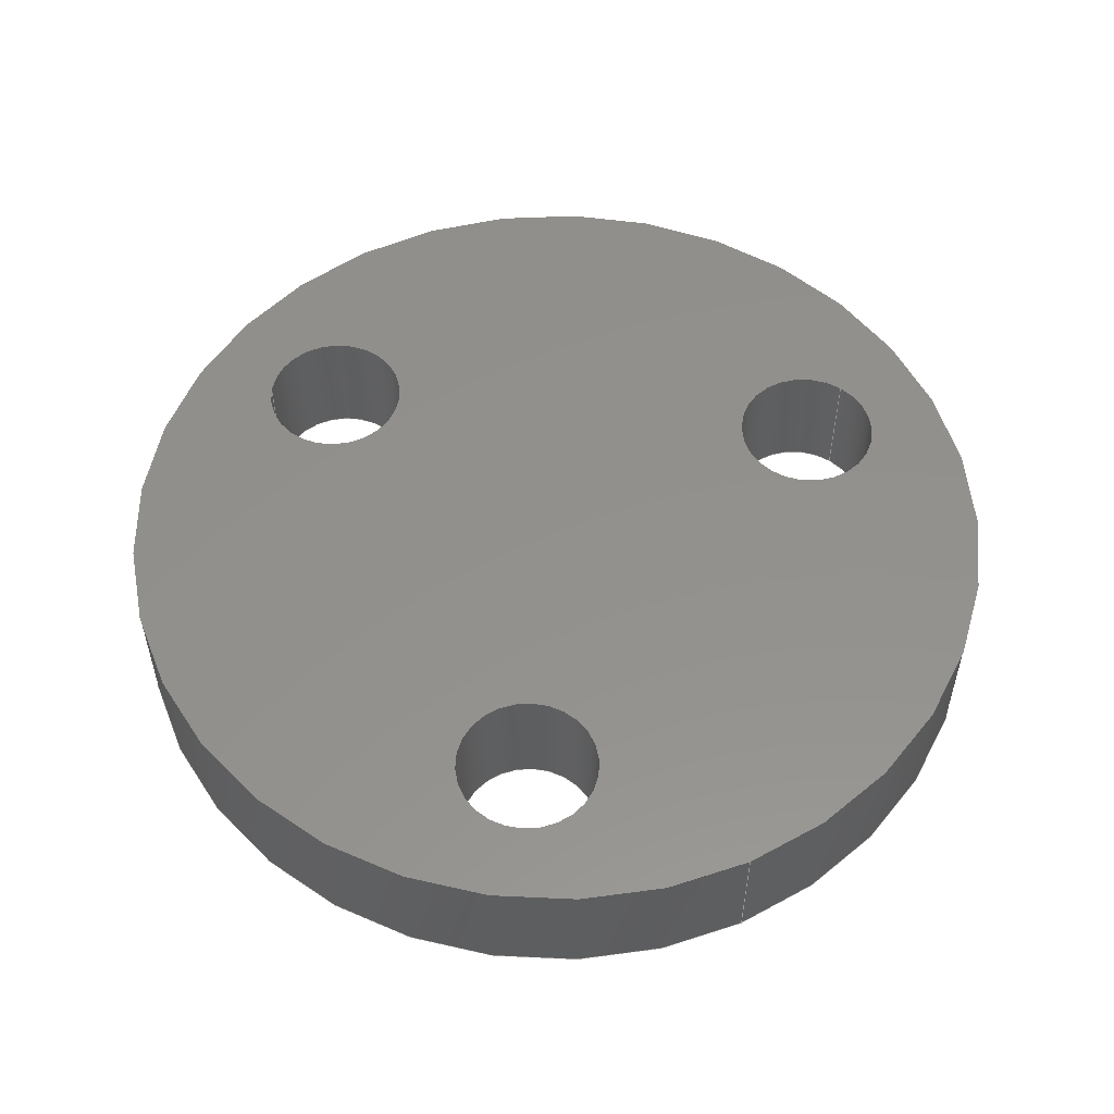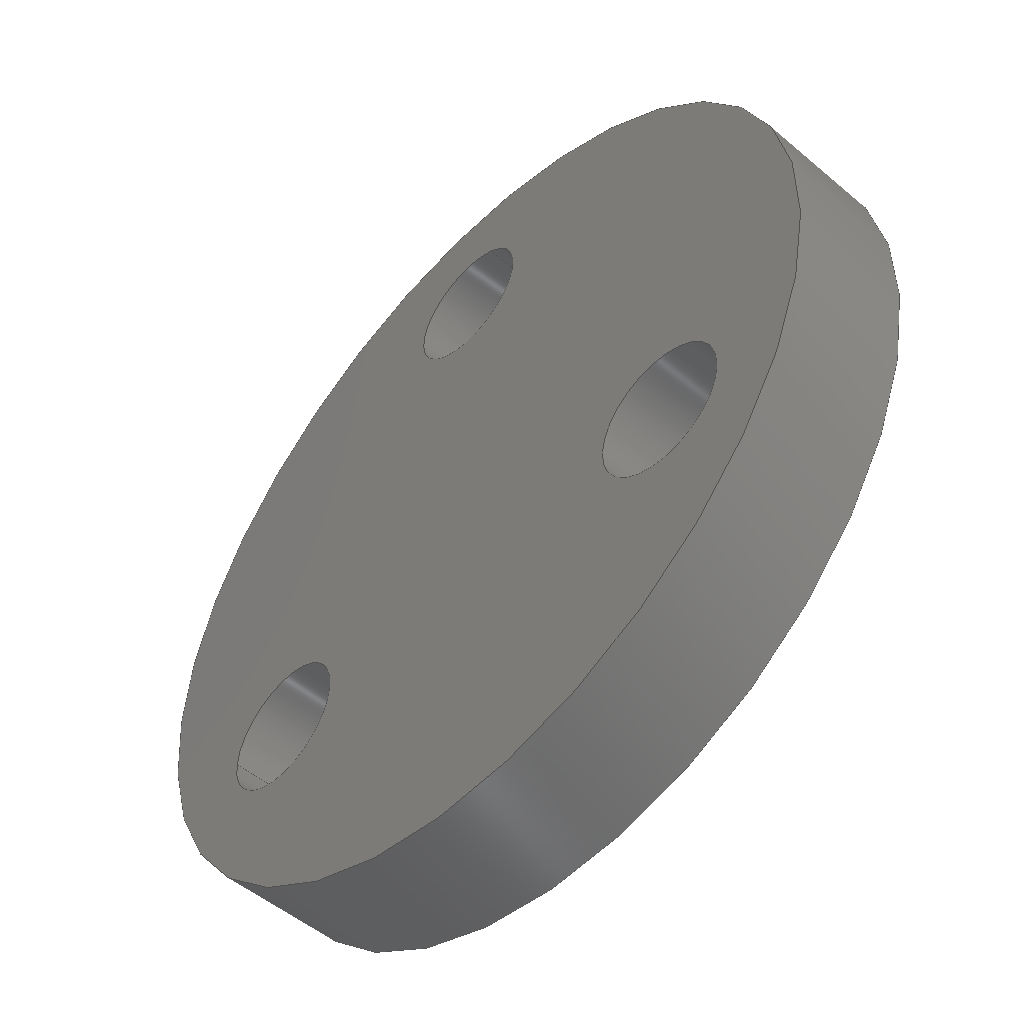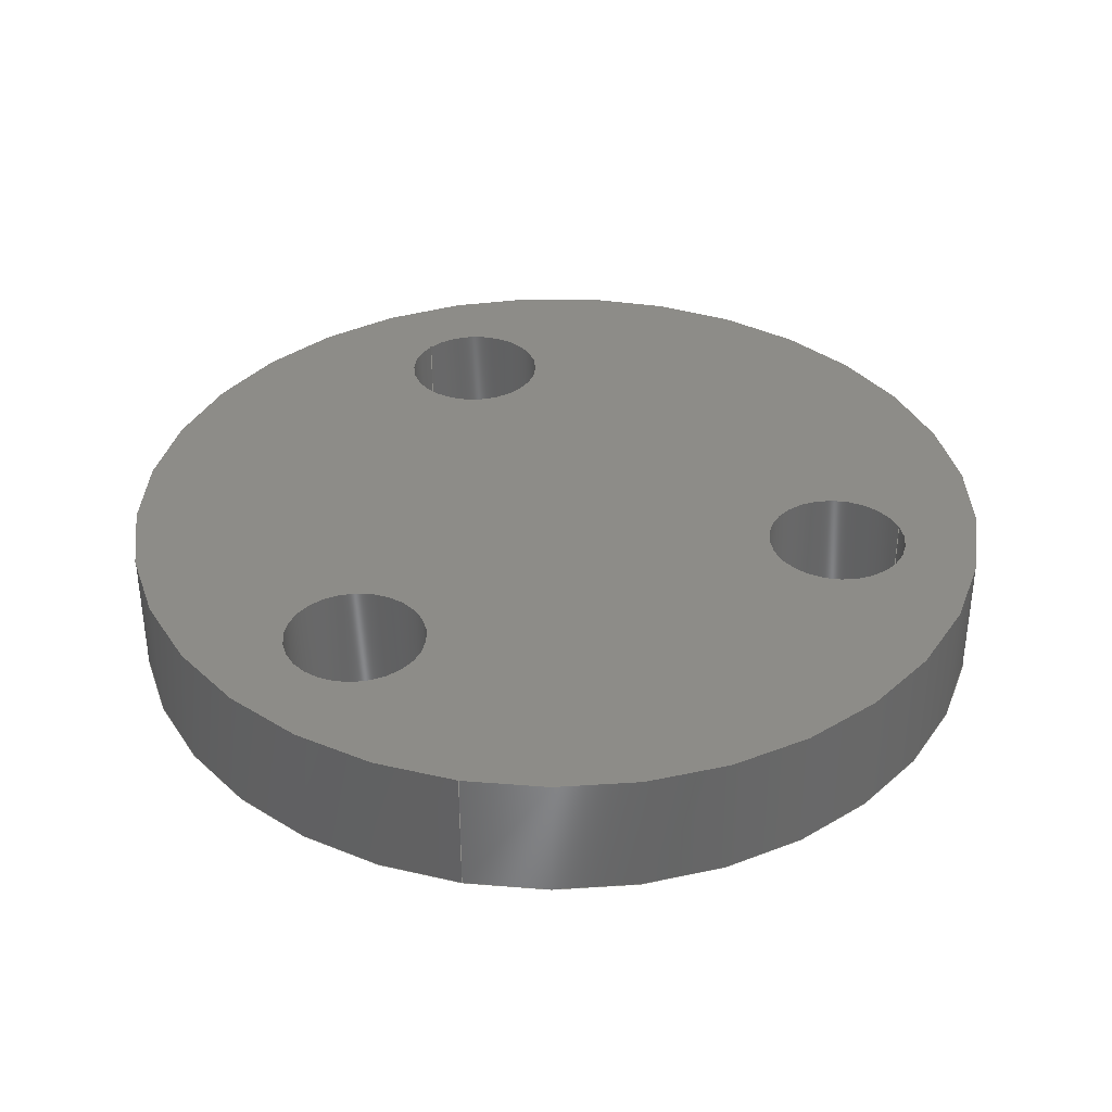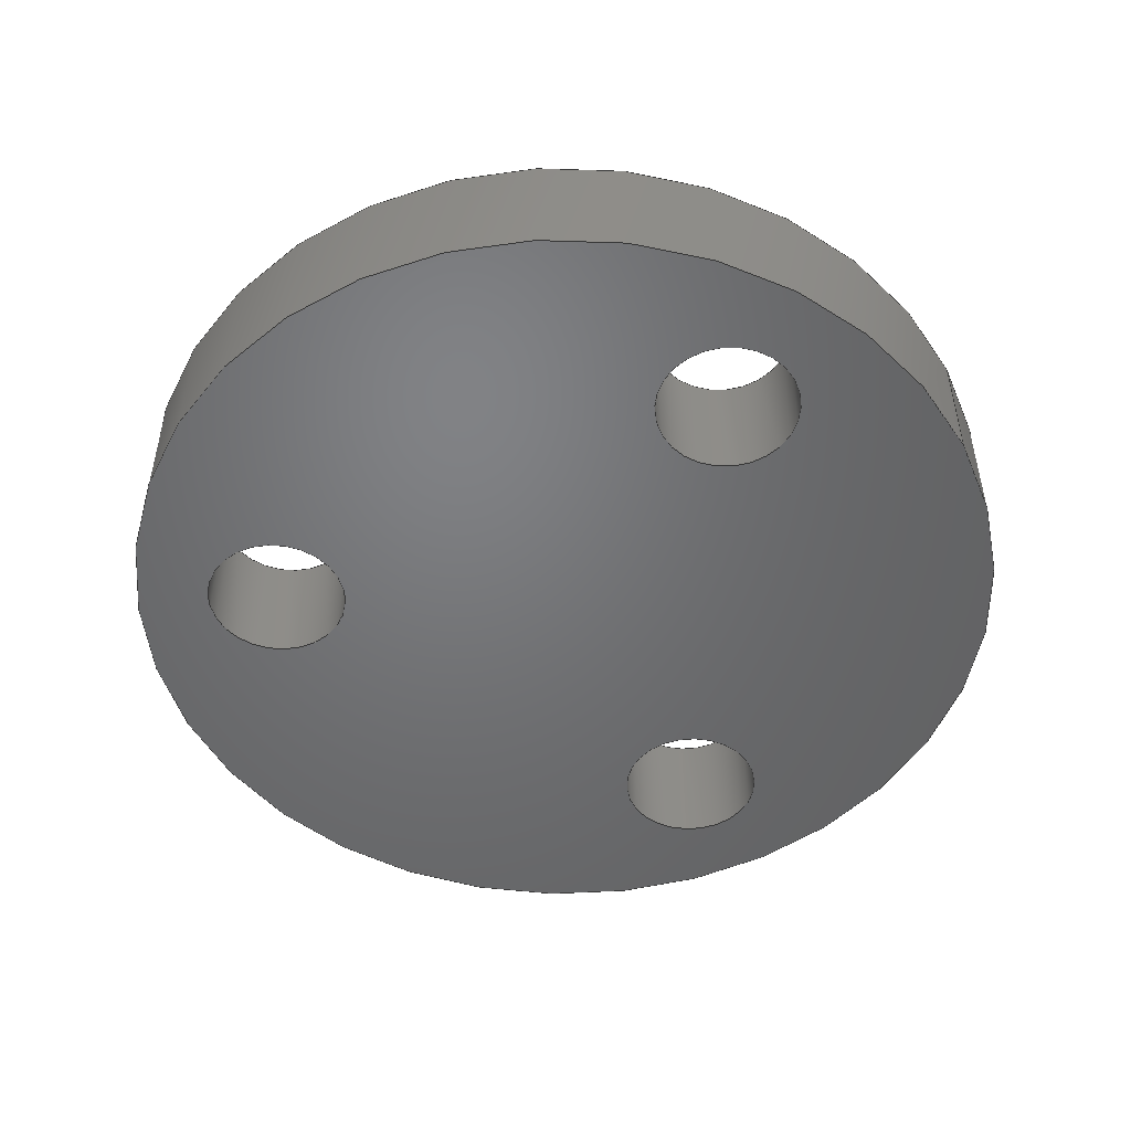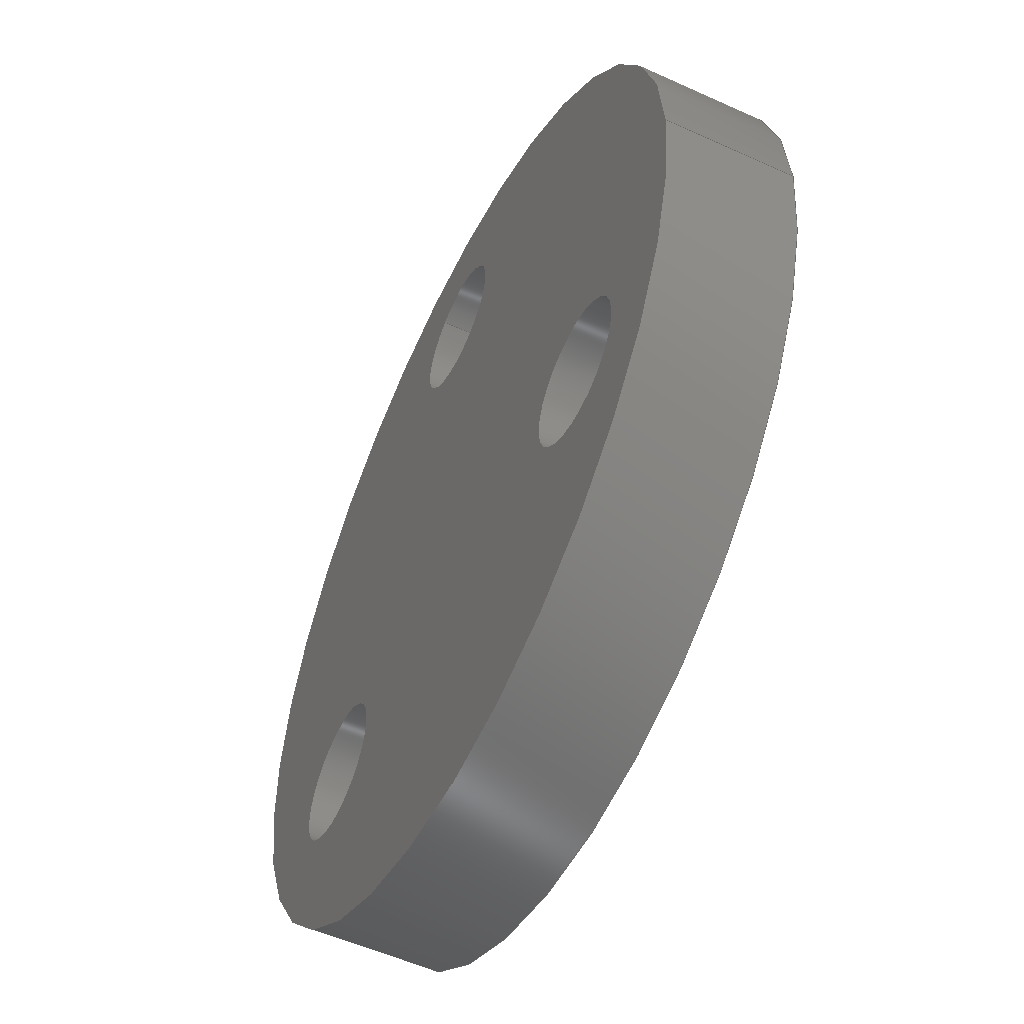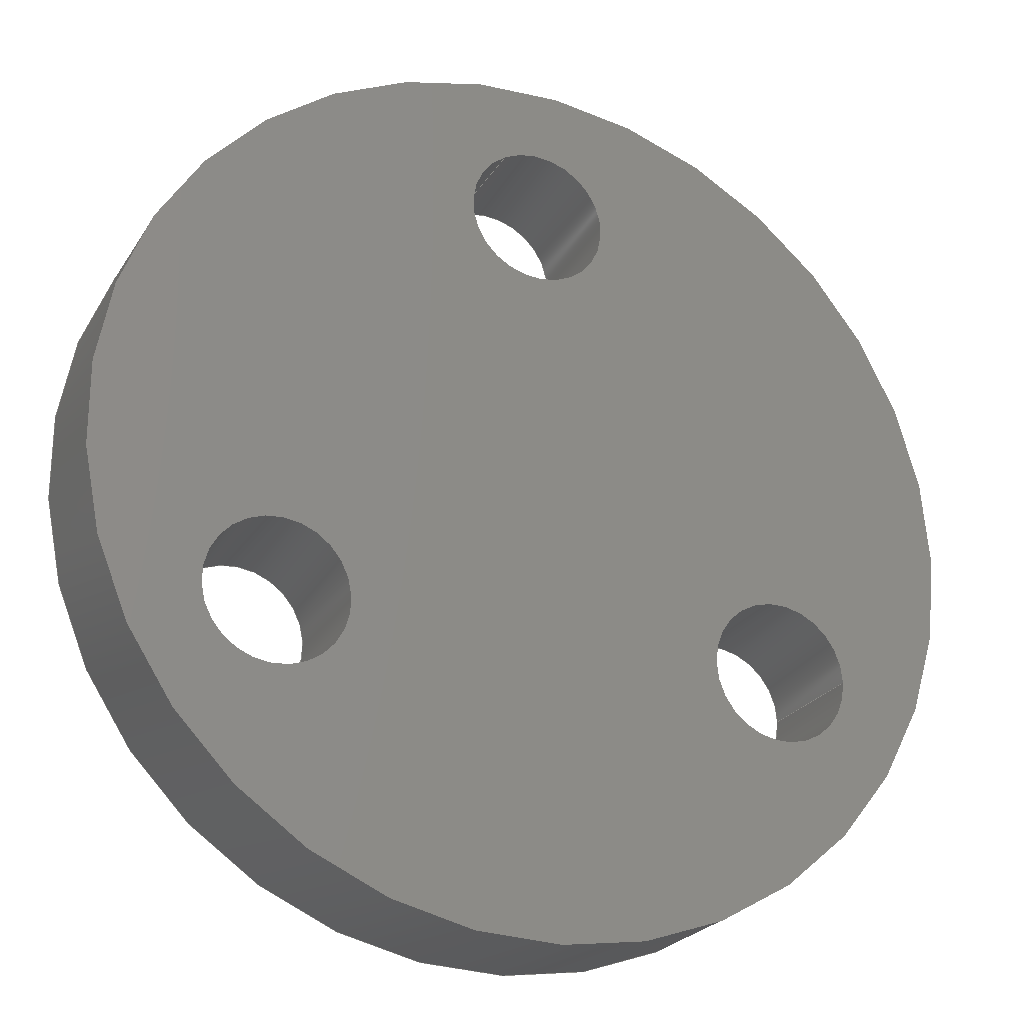
<metadata>
{"format":"step","ext":"step","renderer":"f3d","projection":"perspective","resolution":1024,"background":"white","views":[{"elev":54.3,"azim":65.5,"up":"+Z"},{"elev":-51.3,"azim":-132.6,"up":"+Y"},{"elev":36.1,"azim":101.5,"up":"+Z"},{"elev":-50.1,"azim":28.0,"up":"+Z"},{"elev":-53.9,"azim":64.2,"up":"+Y"},{"elev":-24.0,"azim":-24.5,"up":"+Y"}]}
</metadata>
<code>
ISO-10303-21;
DATA;
#1=MECHANICAL_DESIGN_GEOMETRIC_PRESENTATION_REPRESENTATION('',(#4),#194);
#2=SHAPE_REPRESENTATION_RELATIONSHIP('SRR','None',#204,#3);
#3=ADVANCED_BREP_SHAPE_REPRESENTATION('',(#5),#193);
#4=STYLED_ITEM('',(#213),#5);
#5=MANIFOLD_SOLID_BREP('Body28',#102);
#6=FACE_BOUND('',#25,.T.);
#7=FACE_BOUND('',#26,.T.);
#8=FACE_BOUND('',#27,.T.);
#9=FACE_BOUND('',#29,.T.);
#10=FACE_BOUND('',#30,.T.);
#11=FACE_BOUND('',#31,.T.);
#12=PLANE('',#128);
#13=PLANE('',#129);
#14=FACE_OUTER_BOUND('',#20,.T.);
#15=FACE_OUTER_BOUND('',#21,.T.);
#16=FACE_OUTER_BOUND('',#22,.T.);
#17=FACE_OUTER_BOUND('',#23,.T.);
#18=FACE_OUTER_BOUND('',#24,.T.);
#19=FACE_OUTER_BOUND('',#28,.T.);
#20=EDGE_LOOP('',(#68,#69,#70,#71));
#21=EDGE_LOOP('',(#72,#73,#74,#75));
#22=EDGE_LOOP('',(#76,#77,#78,#79));
#23=EDGE_LOOP('',(#80,#81,#82,#83));
#24=EDGE_LOOP('',(#84));
#25=EDGE_LOOP('',(#85));
#26=EDGE_LOOP('',(#86));
#27=EDGE_LOOP('',(#87));
#28=EDGE_LOOP('',(#88));
#29=EDGE_LOOP('',(#89));
#30=EDGE_LOOP('',(#90));
#31=EDGE_LOOP('',(#91));
#32=LINE('',#169,#36);
#33=LINE('',#175,#37);
#34=LINE('',#181,#38);
#35=LINE('',#187,#39);
#36=VECTOR('',#136,0.005758);
#37=VECTOR('',#143,0.005758);
#38=VECTOR('',#150,0.005758);
#39=VECTOR('',#157,0.03585);
#40=CIRCLE('',#117,0.005758);
#41=CIRCLE('',#118,0.005758);
#42=CIRCLE('',#120,0.005758);
#43=CIRCLE('',#121,0.005758);
#44=CIRCLE('',#123,0.005758);
#45=CIRCLE('',#124,0.005758);
#46=CIRCLE('',#126,0.03585);
#47=CIRCLE('',#127,0.03585);
#48=VERTEX_POINT('',#166);
#49=VERTEX_POINT('',#168);
#50=VERTEX_POINT('',#172);
#51=VERTEX_POINT('',#174);
#52=VERTEX_POINT('',#178);
#53=VERTEX_POINT('',#180);
#54=VERTEX_POINT('',#184);
#55=VERTEX_POINT('',#186);
#56=EDGE_CURVE('',#48,#48,#40,.T.);
#57=EDGE_CURVE('',#48,#49,#32,.T.);
#58=EDGE_CURVE('',#49,#49,#41,.T.);
#59=EDGE_CURVE('',#50,#50,#42,.T.);
#60=EDGE_CURVE('',#50,#51,#33,.T.);
#61=EDGE_CURVE('',#51,#51,#43,.T.);
#62=EDGE_CURVE('',#52,#52,#44,.T.);
#63=EDGE_CURVE('',#52,#53,#34,.T.);
#64=EDGE_CURVE('',#53,#53,#45,.T.);
#65=EDGE_CURVE('',#54,#54,#46,.T.);
#66=EDGE_CURVE('',#54,#55,#35,.T.);
#67=EDGE_CURVE('',#55,#55,#47,.T.);
#68=ORIENTED_EDGE('',*,*,#56,.F.);
#69=ORIENTED_EDGE('',*,*,#57,.T.);
#70=ORIENTED_EDGE('',*,*,#58,.T.);
#71=ORIENTED_EDGE('',*,*,#57,.F.);
#72=ORIENTED_EDGE('',*,*,#59,.F.);
#73=ORIENTED_EDGE('',*,*,#60,.T.);
#74=ORIENTED_EDGE('',*,*,#61,.T.);
#75=ORIENTED_EDGE('',*,*,#60,.F.);
#76=ORIENTED_EDGE('',*,*,#62,.F.);
#77=ORIENTED_EDGE('',*,*,#63,.T.);
#78=ORIENTED_EDGE('',*,*,#64,.T.);
#79=ORIENTED_EDGE('',*,*,#63,.F.);
#80=ORIENTED_EDGE('',*,*,#65,.F.);
#81=ORIENTED_EDGE('',*,*,#66,.T.);
#82=ORIENTED_EDGE('',*,*,#67,.T.);
#83=ORIENTED_EDGE('',*,*,#66,.F.);
#84=ORIENTED_EDGE('',*,*,#65,.T.);
#85=ORIENTED_EDGE('',*,*,#62,.T.);
#86=ORIENTED_EDGE('',*,*,#59,.T.);
#87=ORIENTED_EDGE('',*,*,#56,.T.);
#88=ORIENTED_EDGE('',*,*,#67,.F.);
#89=ORIENTED_EDGE('',*,*,#64,.F.);
#90=ORIENTED_EDGE('',*,*,#61,.F.);
#91=ORIENTED_EDGE('',*,*,#58,.F.);
#92=CYLINDRICAL_SURFACE('',#116,0.005758);
#93=CYLINDRICAL_SURFACE('',#119,0.005758);
#94=CYLINDRICAL_SURFACE('',#122,0.005758);
#95=CYLINDRICAL_SURFACE('',#125,0.03585);
#96=ADVANCED_FACE('',(#14),#92,.F.);
#97=ADVANCED_FACE('',(#15),#93,.F.);
#98=ADVANCED_FACE('',(#16),#94,.F.);
#99=ADVANCED_FACE('',(#17),#95,.T.);
#100=ADVANCED_FACE('',(#18,#6,#7,#8),#12,.T.);
#101=ADVANCED_FACE('',(#19,#9,#10,#11),#13,.F.);
#102=CLOSED_SHELL('',(#96,#97,#98,#99,#100,#101));
#103=DERIVED_UNIT_ELEMENT(#105,1);
#104=DERIVED_UNIT_ELEMENT(#198,-3);
#105=(
MASS_UNIT()
NAMED_UNIT(*)
SI_UNIT(.KILO.,.GRAM.)
);
#106=DERIVED_UNIT((#103,#104));
#107=MEASURE_REPRESENTATION_ITEM('density measure',
POSITIVE_RATIO_MEASURE(7850),#106);
#108=PROPERTY_DEFINITION_REPRESENTATION(#113,#110);
#109=PROPERTY_DEFINITION_REPRESENTATION(#114,#111);
#110=REPRESENTATION('material name',(#112),#193);
#111=REPRESENTATION('density',(#107),#193);
#112=DESCRIPTIVE_REPRESENTATION_ITEM('Steel','Steel');
#113=PROPERTY_DEFINITION('material property','material name',#206);
#114=PROPERTY_DEFINITION('material property','density of part',#206);
#115=AXIS2_PLACEMENT_3D('',#164,#130,#131);
#116=AXIS2_PLACEMENT_3D('',#165,#132,#133);
#117=AXIS2_PLACEMENT_3D('',#167,#134,#135);
#118=AXIS2_PLACEMENT_3D('',#170,#137,#138);
#119=AXIS2_PLACEMENT_3D('',#171,#139,#140);
#120=AXIS2_PLACEMENT_3D('',#173,#141,#142);
#121=AXIS2_PLACEMENT_3D('',#176,#144,#145);
#122=AXIS2_PLACEMENT_3D('',#177,#146,#147);
#123=AXIS2_PLACEMENT_3D('',#179,#148,#149);
#124=AXIS2_PLACEMENT_3D('',#182,#151,#152);
#125=AXIS2_PLACEMENT_3D('',#183,#153,#154);
#126=AXIS2_PLACEMENT_3D('',#185,#155,#156);
#127=AXIS2_PLACEMENT_3D('',#188,#158,#159);
#128=AXIS2_PLACEMENT_3D('',#189,#160,#161);
#129=AXIS2_PLACEMENT_3D('',#190,#162,#163);
#130=DIRECTION('axis',(0,0,1));
#131=DIRECTION('refdir',(1,0,0));
#132=DIRECTION('center_axis',(0,0,1));
#133=DIRECTION('ref_axis',(0.5,0.866,0));
#134=DIRECTION('center_axis',(0,0,-1));
#135=DIRECTION('ref_axis',(0.5,0.866,0));
#136=DIRECTION('',(0,0,-1));
#137=DIRECTION('center_axis',(0,0,-1));
#138=DIRECTION('ref_axis',(0.5,0.866,0));
#139=DIRECTION('center_axis',(0,0,1));
#140=DIRECTION('ref_axis',(-1,0,0));
#141=DIRECTION('center_axis',(0,0,-1));
#142=DIRECTION('ref_axis',(-1,0,0));
#143=DIRECTION('',(0,0,-1));
#144=DIRECTION('center_axis',(0,0,-1));
#145=DIRECTION('ref_axis',(-1,0,0));
#146=DIRECTION('center_axis',(0,0,1));
#147=DIRECTION('ref_axis',(0.5,-0.866,0));
#148=DIRECTION('center_axis',(0,0,-1));
#149=DIRECTION('ref_axis',(0.5,-0.866,0));
#150=DIRECTION('',(0,0,-1));
#151=DIRECTION('center_axis',(0,0,-1));
#152=DIRECTION('ref_axis',(0.5,-0.866,0));
#153=DIRECTION('center_axis',(0,0,1));
#154=DIRECTION('ref_axis',(-1,0,0));
#155=DIRECTION('center_axis',(0,0,1));
#156=DIRECTION('ref_axis',(-1,0,0));
#157=DIRECTION('',(0,0,-1));
#158=DIRECTION('center_axis',(0,0,1));
#159=DIRECTION('ref_axis',(-1,0,0));
#160=DIRECTION('center_axis',(0,0,1));
#161=DIRECTION('ref_axis',(-1,0,0));
#162=DIRECTION('center_axis',(0,0,1));
#163=DIRECTION('ref_axis',(-1,0,0));
#164=CARTESIAN_POINT('',(0,0,0));
#165=CARTESIAN_POINT('Origin',(-0.2433,0.3118,0.2354));
#166=CARTESIAN_POINT('',(-0.2462,0.3068,0.2458));
#167=CARTESIAN_POINT('Origin',(-0.2433,0.3118,0.2458));
#168=CARTESIAN_POINT('',(-0.2462,0.3068,0.2354));
#169=CARTESIAN_POINT('',(-0.2462,0.3068,0.2354));
#170=CARTESIAN_POINT('Origin',(-0.2433,0.3118,0.2354));
#171=CARTESIAN_POINT('Origin',(-0.2015,0.3118,0.2354));
#172=CARTESIAN_POINT('',(-0.1957,0.3118,0.2458));
#173=CARTESIAN_POINT('Origin',(-0.2015,0.3118,0.2458));
#174=CARTESIAN_POINT('',(-0.1957,0.3118,0.2354));
#175=CARTESIAN_POINT('',(-0.1957,0.3118,0.2354));
#176=CARTESIAN_POINT('Origin',(-0.2015,0.3118,0.2354));
#177=CARTESIAN_POINT('Origin',(-0.2224,0.348,0.2354));
#178=CARTESIAN_POINT('',(-0.2253,0.353,0.2458));
#179=CARTESIAN_POINT('Origin',(-0.2224,0.348,0.2458));
#180=CARTESIAN_POINT('',(-0.2253,0.353,0.2354));
#181=CARTESIAN_POINT('',(-0.2253,0.353,0.2354));
#182=CARTESIAN_POINT('Origin',(-0.2224,0.348,0.2354));
#183=CARTESIAN_POINT('Origin',(-0.2224,0.3239,0.2354));
#184=CARTESIAN_POINT('',(-0.1866,0.3239,0.2458));
#185=CARTESIAN_POINT('Origin',(-0.2224,0.3239,0.2458));
#186=CARTESIAN_POINT('',(-0.1866,0.3239,0.2354));
#187=CARTESIAN_POINT('',(-0.1866,0.3239,0.2354));
#188=CARTESIAN_POINT('Origin',(-0.2224,0.3239,0.2354));
#189=CARTESIAN_POINT('Origin',(-0.2224,0.3239,0.2458));
#190=CARTESIAN_POINT('Origin',(-0.2224,0.3239,0.2354));
#191=UNCERTAINTY_MEASURE_WITH_UNIT(LENGTH_MEASURE(3.281e-05),
#196,'DISTANCE_ACCURACY_VALUE',
'Maximum model space distance between geometric entities at asserted c
onnectivities');
#192=UNCERTAINTY_MEASURE_WITH_UNIT(LENGTH_MEASURE(3.281e-05),
#196,'DISTANCE_ACCURACY_VALUE',
'Maximum model space distance between geometric entities at asserted c
onnectivities');
#193=(
GEOMETRIC_REPRESENTATION_CONTEXT(3)
GLOBAL_UNCERTAINTY_ASSIGNED_CONTEXT((#191))
GLOBAL_UNIT_ASSIGNED_CONTEXT((#196,#200,#201))
REPRESENTATION_CONTEXT('','3D')
);
#194=(
GEOMETRIC_REPRESENTATION_CONTEXT(3)
GLOBAL_UNCERTAINTY_ASSIGNED_CONTEXT((#192))
GLOBAL_UNIT_ASSIGNED_CONTEXT((#196,#200,#201))
REPRESENTATION_CONTEXT('','3D')
);
#195=DIMENSIONAL_EXPONENTS(1,0,0,0,0,0,0);
#196=(
CONVERSION_BASED_UNIT('foot',#199)
LENGTH_UNIT()
NAMED_UNIT(#195)
);
#197=(
LENGTH_UNIT()
NAMED_UNIT(*)
SI_UNIT(.MILLI.,.METRE.)
);
#198=(
LENGTH_UNIT()
NAMED_UNIT(*)
SI_UNIT($,.METRE.)
);
#199=LENGTH_MEASURE_WITH_UNIT(LENGTH_MEASURE(304.8),#197);
#200=(
NAMED_UNIT(*)
PLANE_ANGLE_UNIT()
SI_UNIT($,.RADIAN.)
);
#201=(
NAMED_UNIT(*)
SI_UNIT($,.STERADIAN.)
SOLID_ANGLE_UNIT()
);
#202=SHAPE_DEFINITION_REPRESENTATION(#203,#204);
#203=PRODUCT_DEFINITION_SHAPE('',$,#206);
#204=SHAPE_REPRESENTATION('',(#115),#193);
#205=PRODUCT_DEFINITION_CONTEXT('part definition',#210,'design');
#206=PRODUCT_DEFINITION('ShieldConnector','ShieldConnector v1',#207,#205);
#207=PRODUCT_DEFINITION_FORMATION('',$,#212);
#208=PRODUCT_RELATED_PRODUCT_CATEGORY('ShieldConnector v1',
'ShieldConnector v1',(#212));
#209=APPLICATION_PROTOCOL_DEFINITION('international standard',
'automotive_design',2009,#210);
#210=APPLICATION_CONTEXT(
'Core Data for Automotive Mechanical Design Process');
#211=PRODUCT_CONTEXT('part definition',#210,'mechanical');
#212=PRODUCT('ShieldConnector','ShieldConnector v1',$,(#211));
#213=PRESENTATION_STYLE_ASSIGNMENT((#214));
#214=SURFACE_STYLE_USAGE(.BOTH.,#215);
#215=SURFACE_SIDE_STYLE('',(#216));
#216=SURFACE_STYLE_FILL_AREA(#217);
#217=FILL_AREA_STYLE('Steel - Satin',(#218));
#218=FILL_AREA_STYLE_COLOUR('Steel - Satin',#219);
#219=COLOUR_RGB('Steel - Satin',0.6275,0.6275,0.6275);
ENDSEC;
END-ISO-10303-21;

</code>
